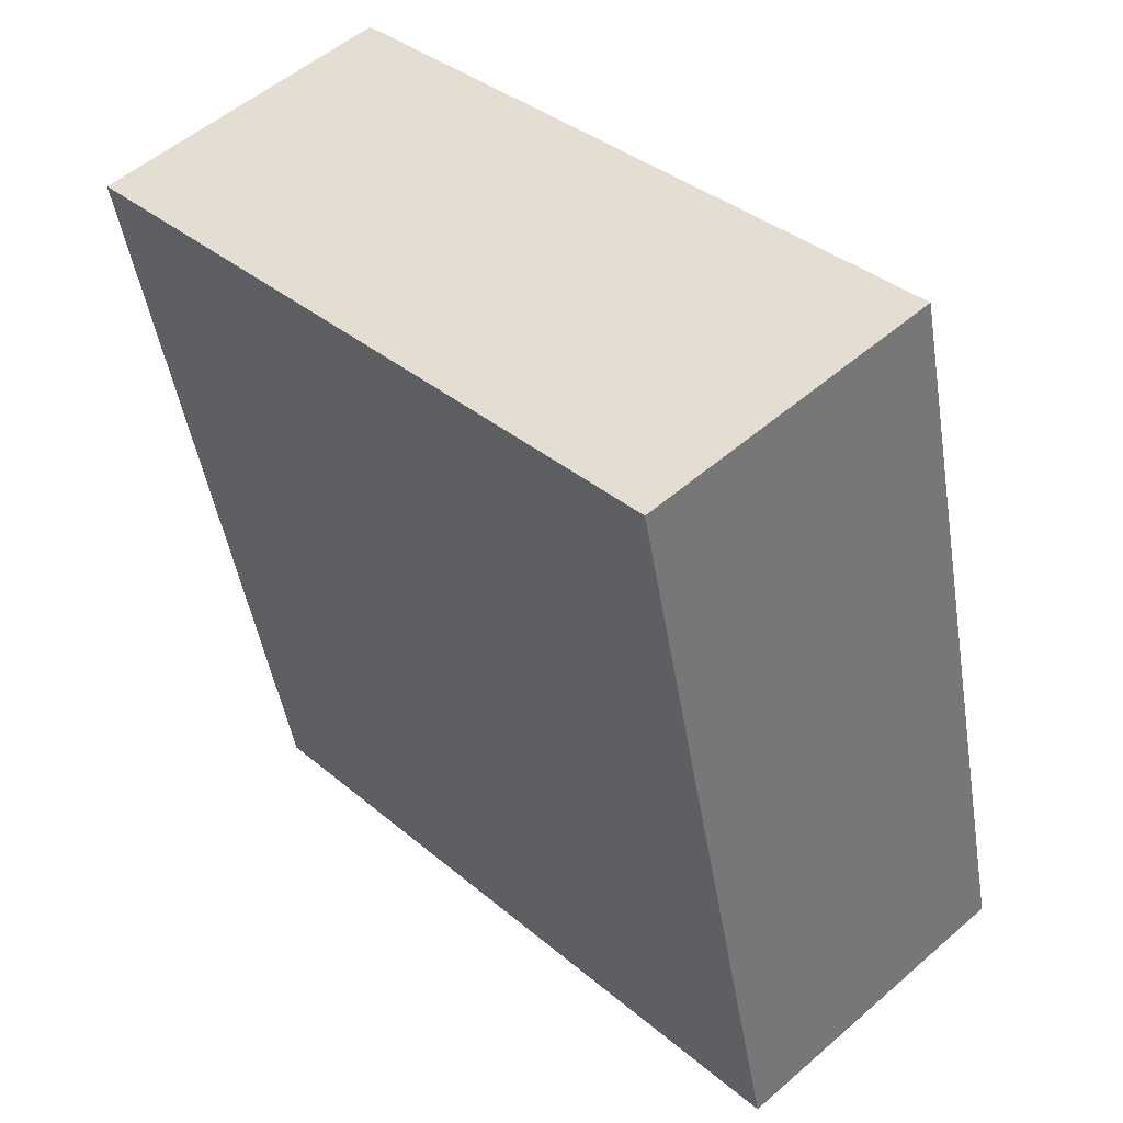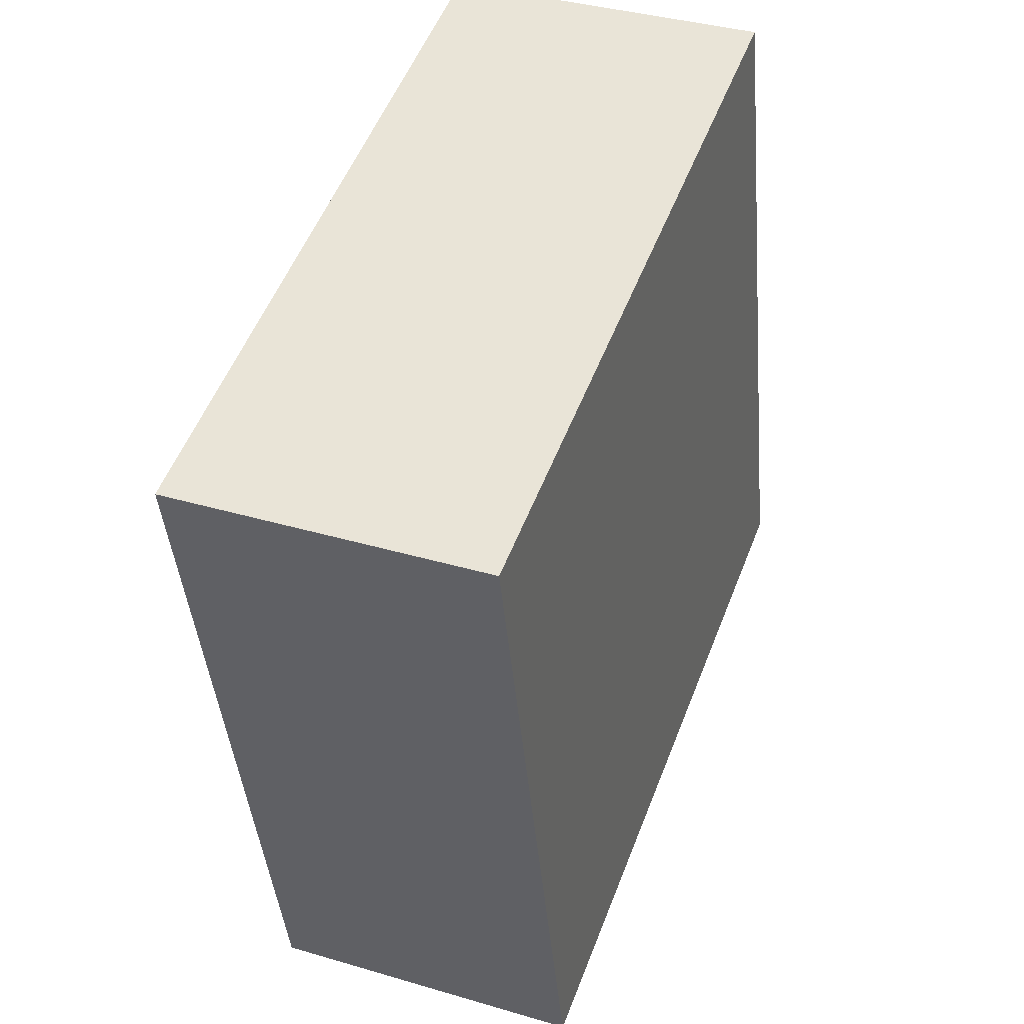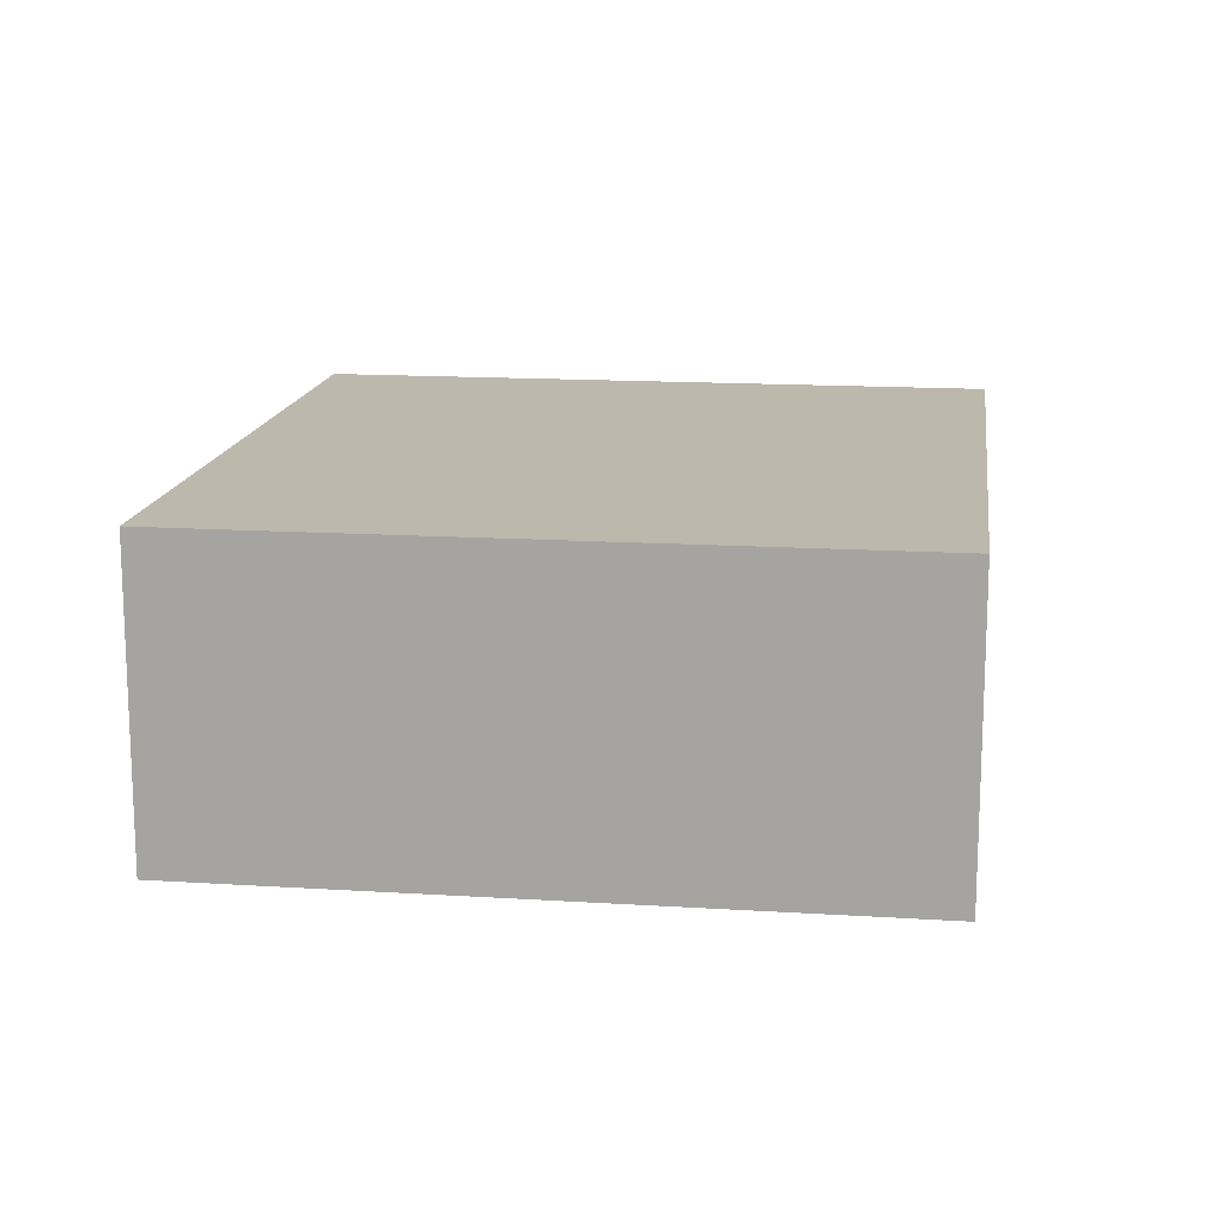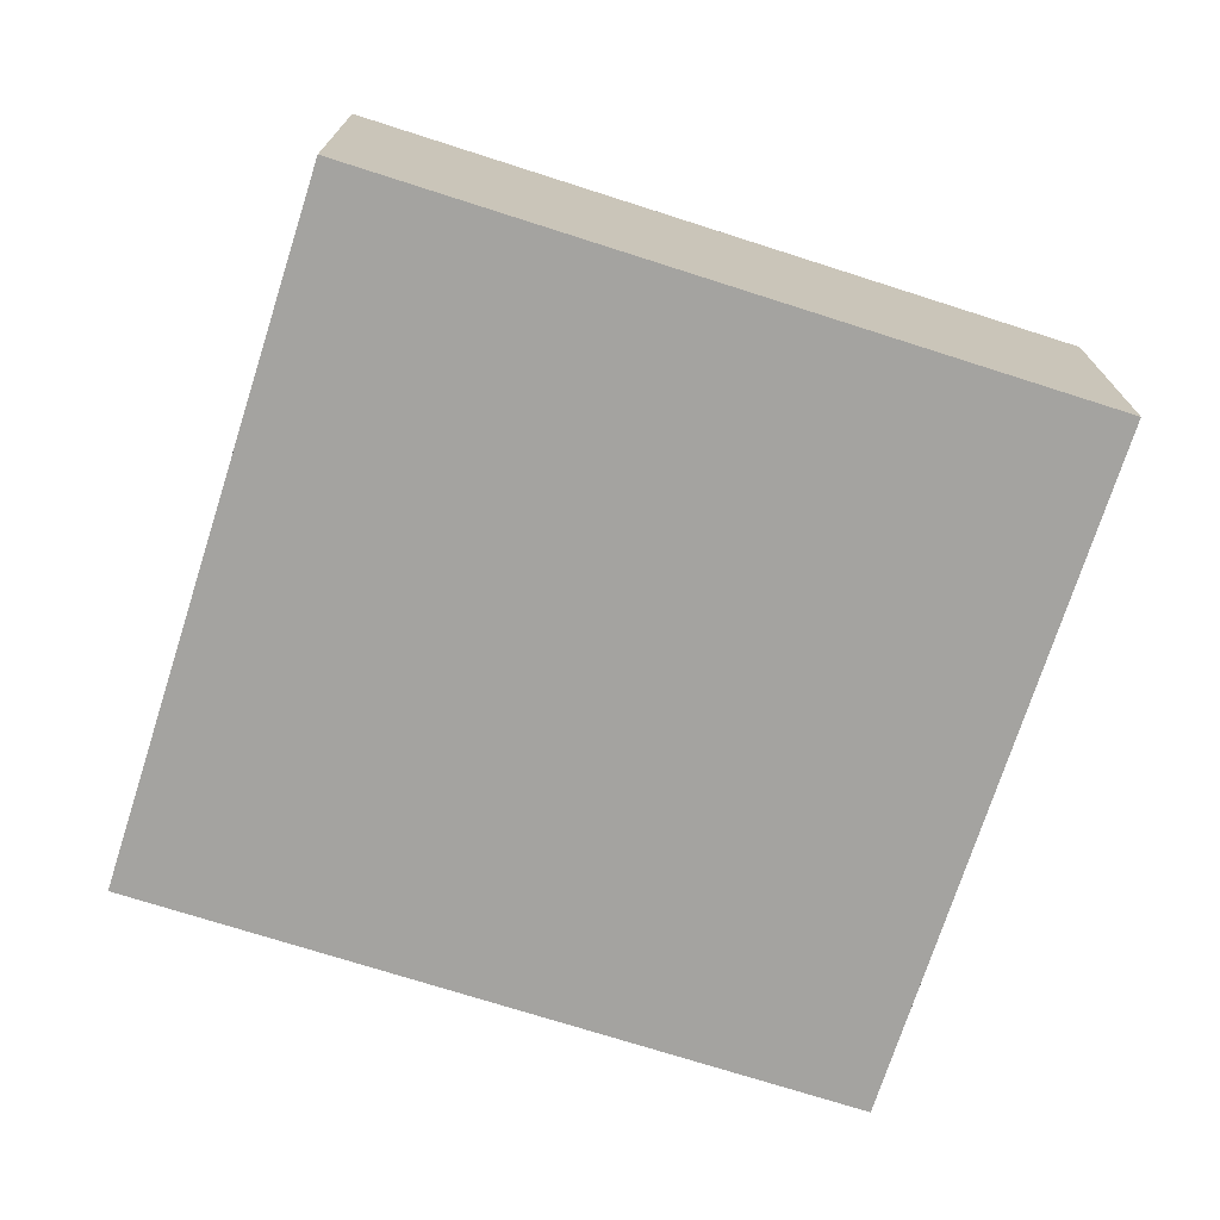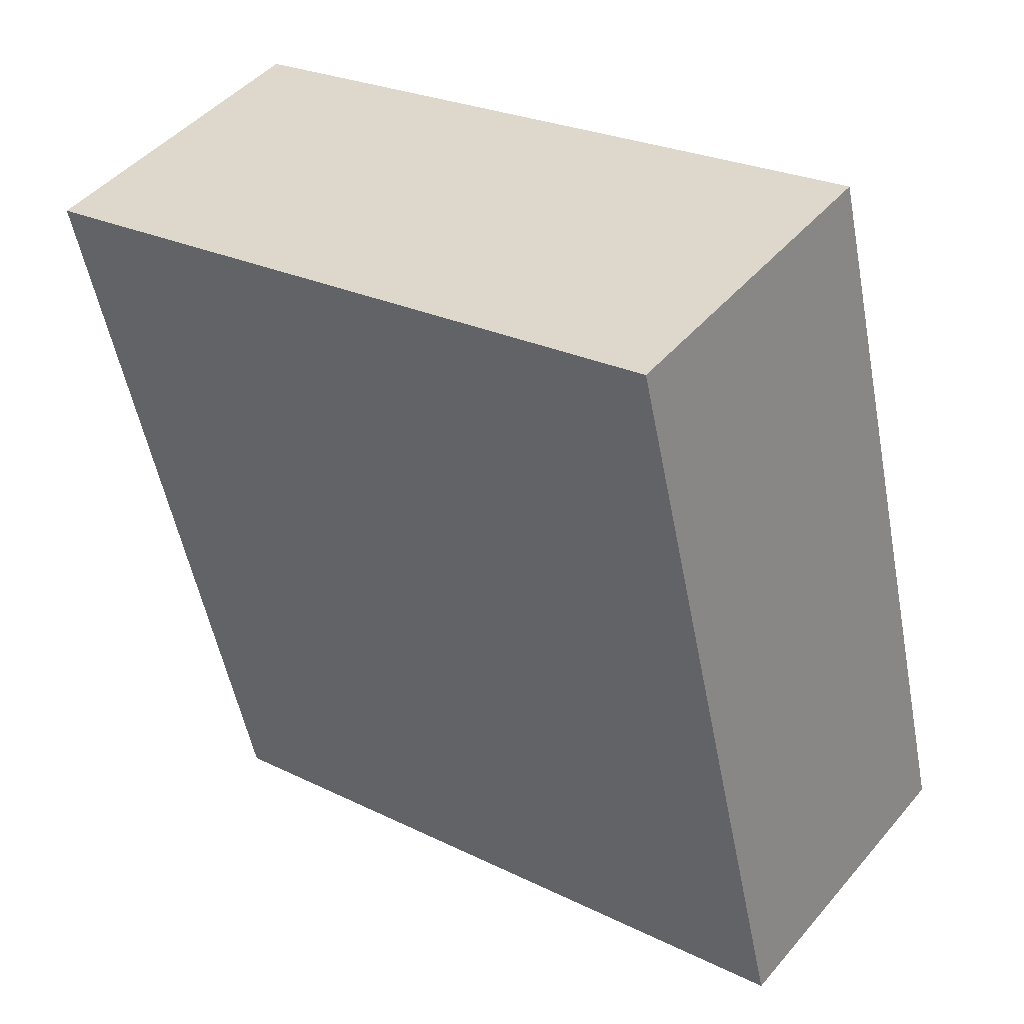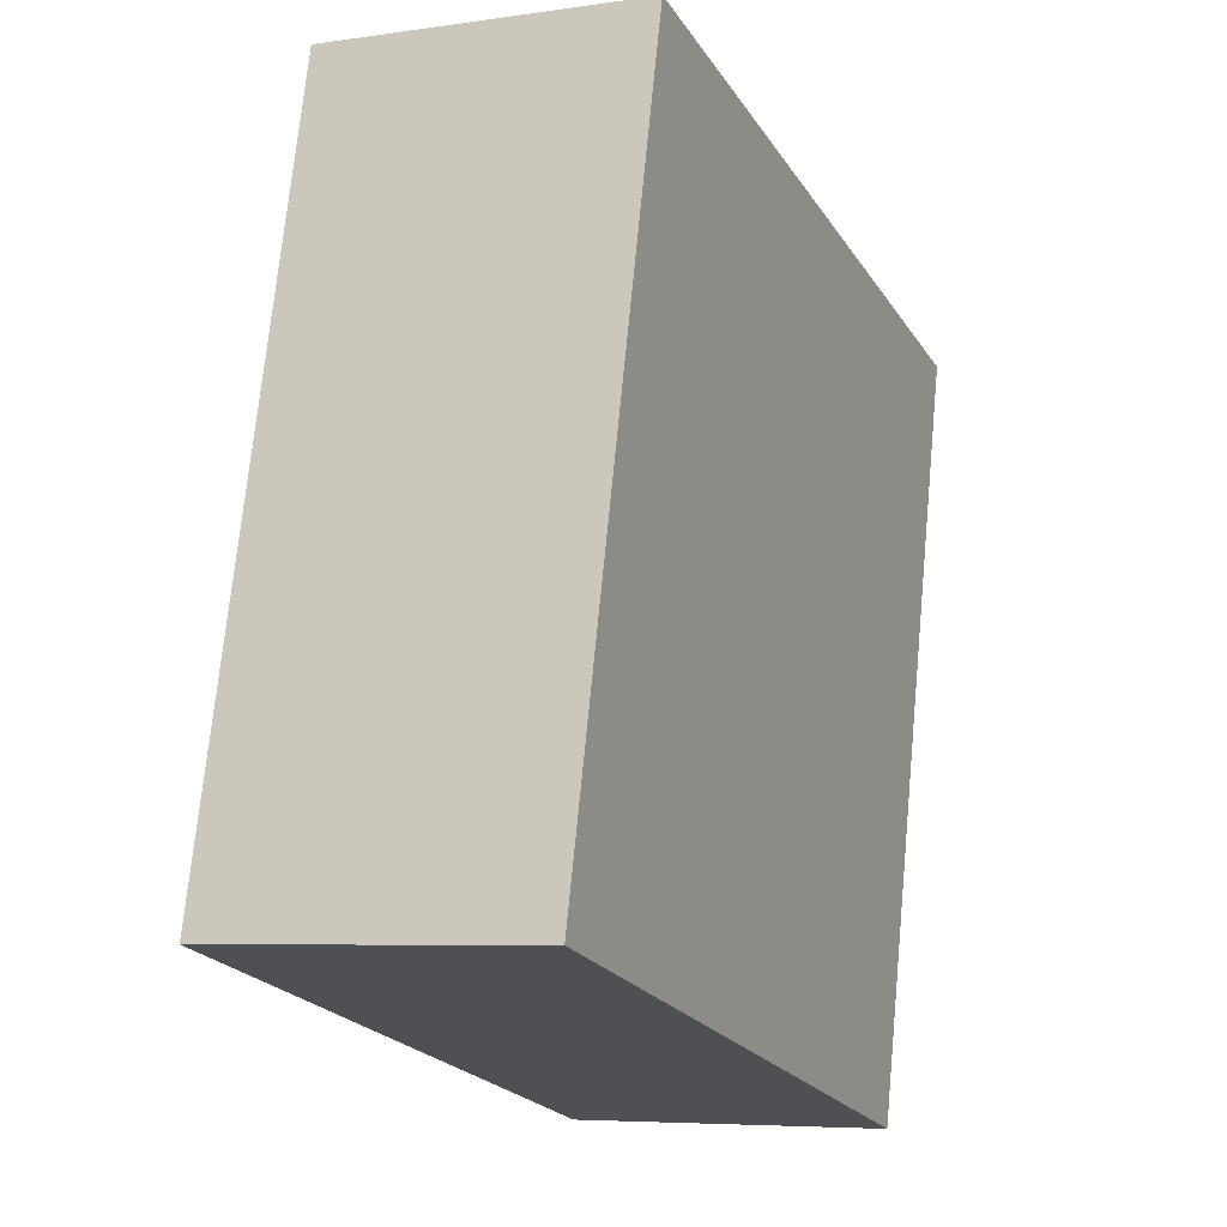
<metadata>
{"format":"obj","ext":"obj","renderer":"f3d","projection":"perspective","resolution":1024,"background":"white","views":[{"elev":53.1,"azim":-132.9,"up":"+Z"},{"elev":36.8,"azim":111.0,"up":"+Z"},{"elev":14.9,"azim":21.4,"up":"+Y"},{"elev":-72.9,"azim":85.9,"up":"+Y"},{"elev":45.8,"azim":-142.4,"up":"+Z"},{"elev":-6.2,"azim":-66.1,"up":"+Z"}]}
</metadata>
<code>
v  0 2.573 1.576e-16
v  7.184 2.573 4.637
v  5.722 2.573 -1.389
v  1.462 2.573 6.025
v  5.722 8.505e-17 -1.389
v  0 0 0
v  1.462 -3.689e-16 6.025
v  7.184 -2.839e-16 4.637
g defaultobject
f 1 2 3
f 2 1 4
f 5 1 3
f 1 5 6
f 6 4 1
f 4 6 7
f 7 2 4
f 2 7 8
f 8 3 2
f 3 8 5
f 8 6 5
f 6 8 7

</code>
